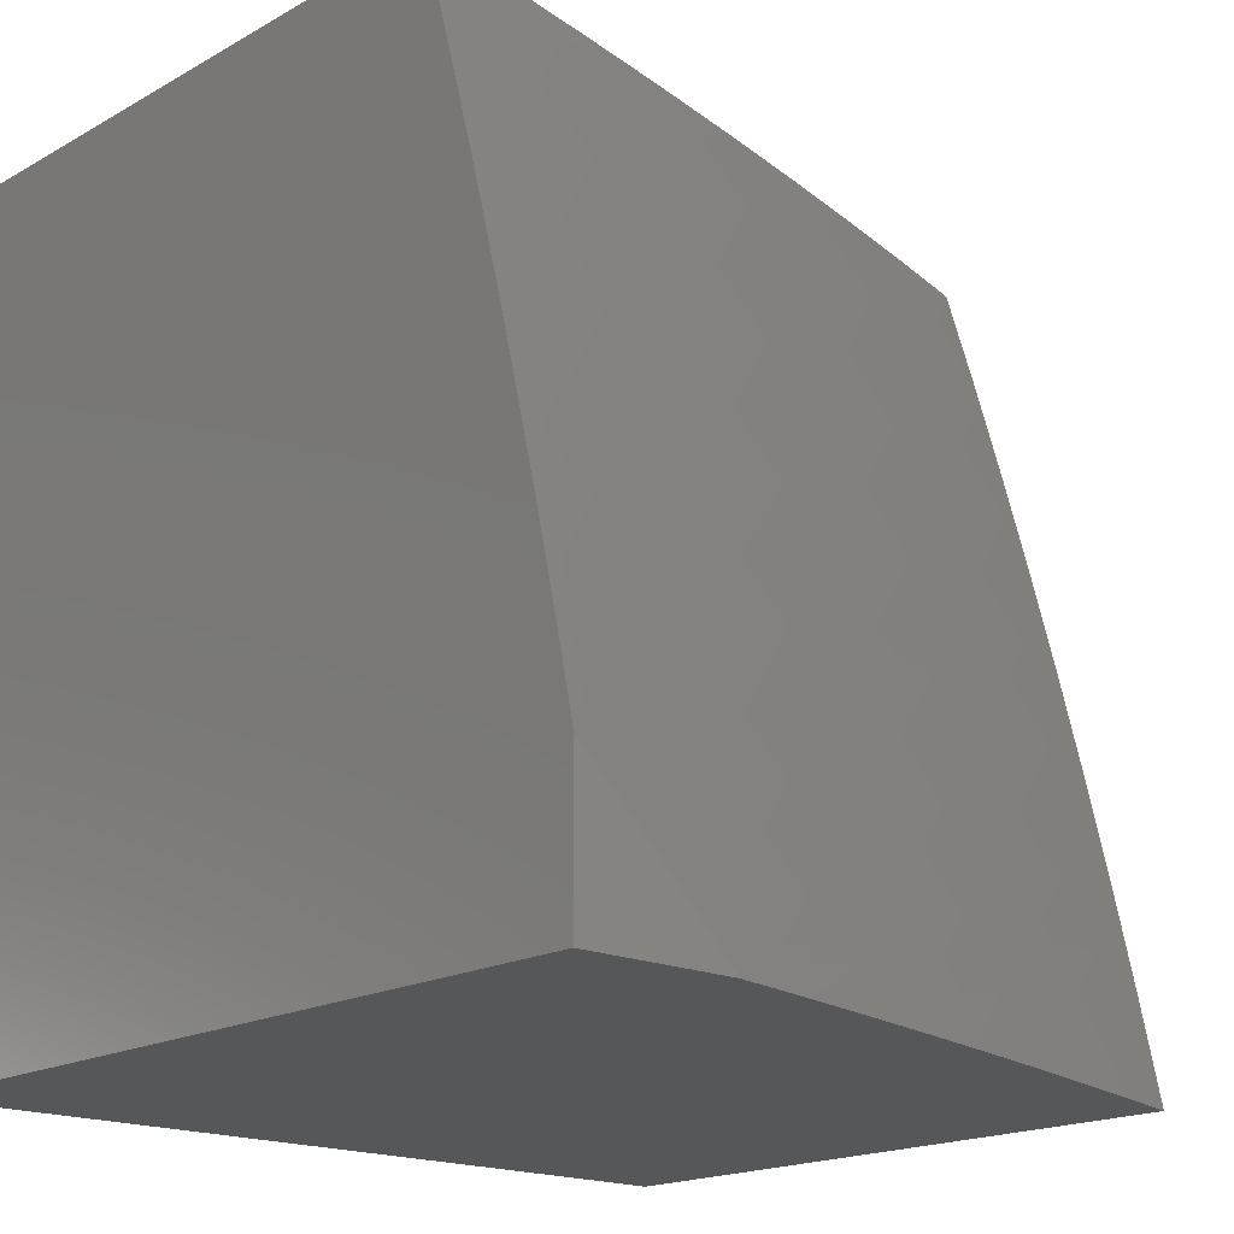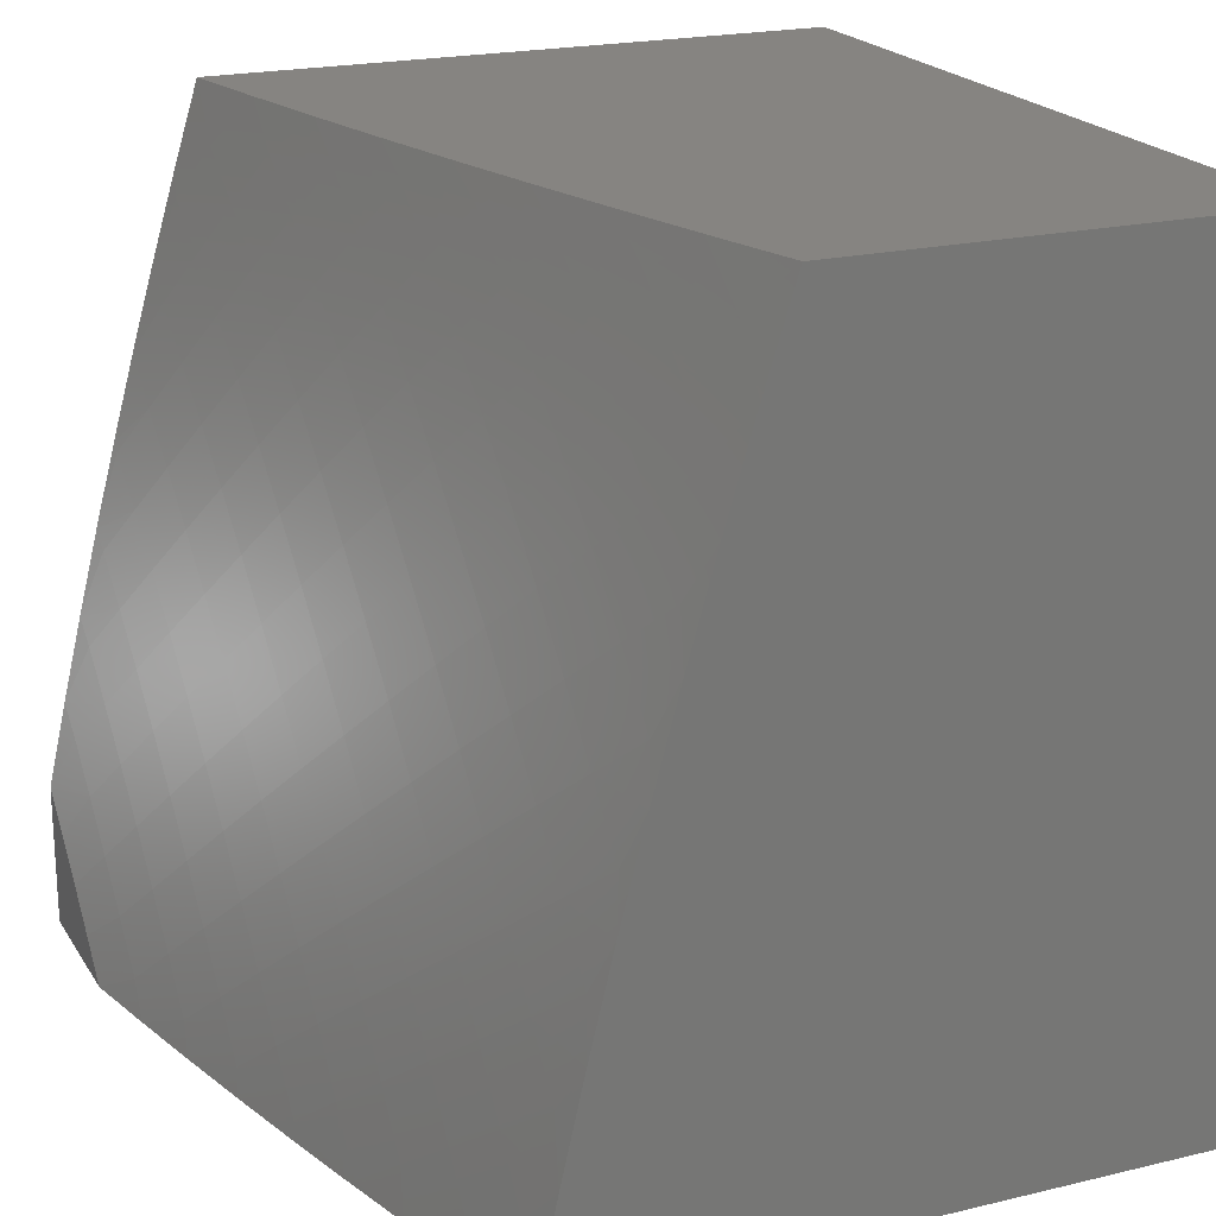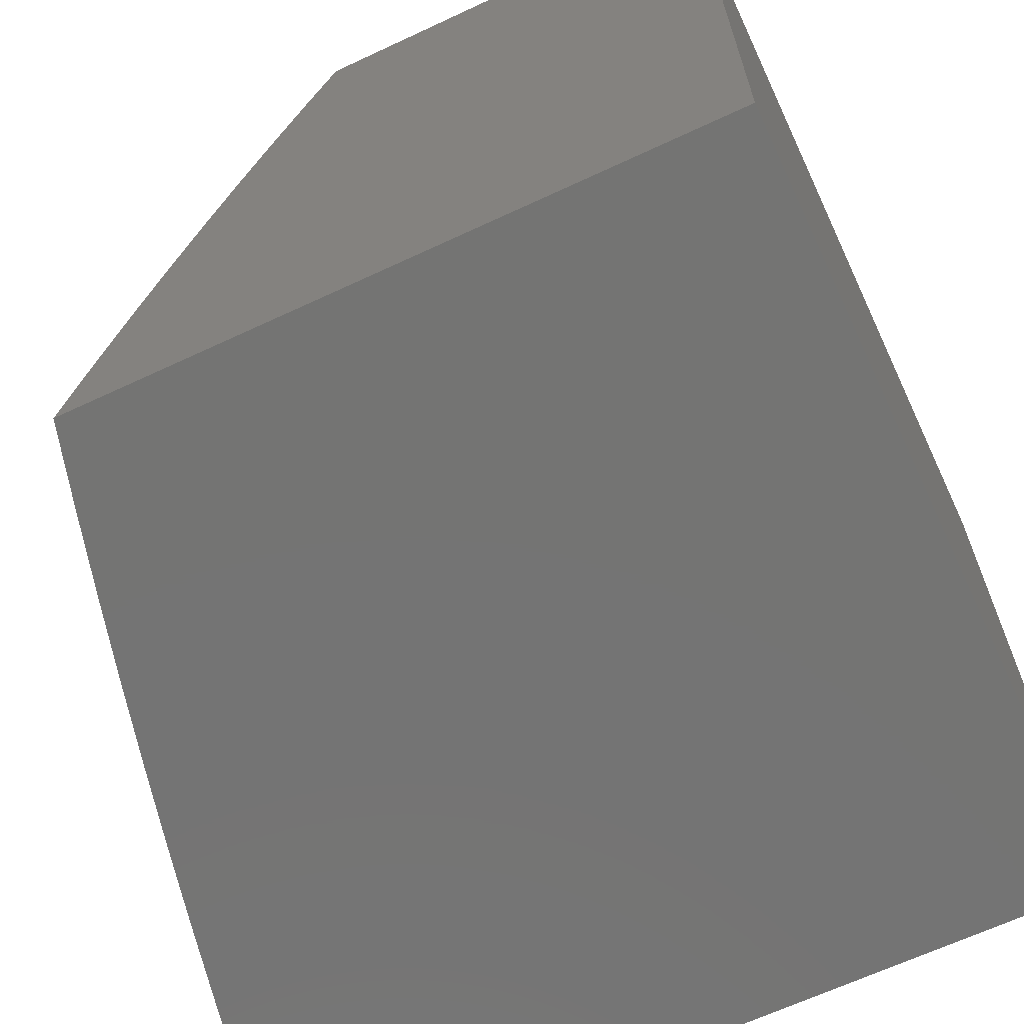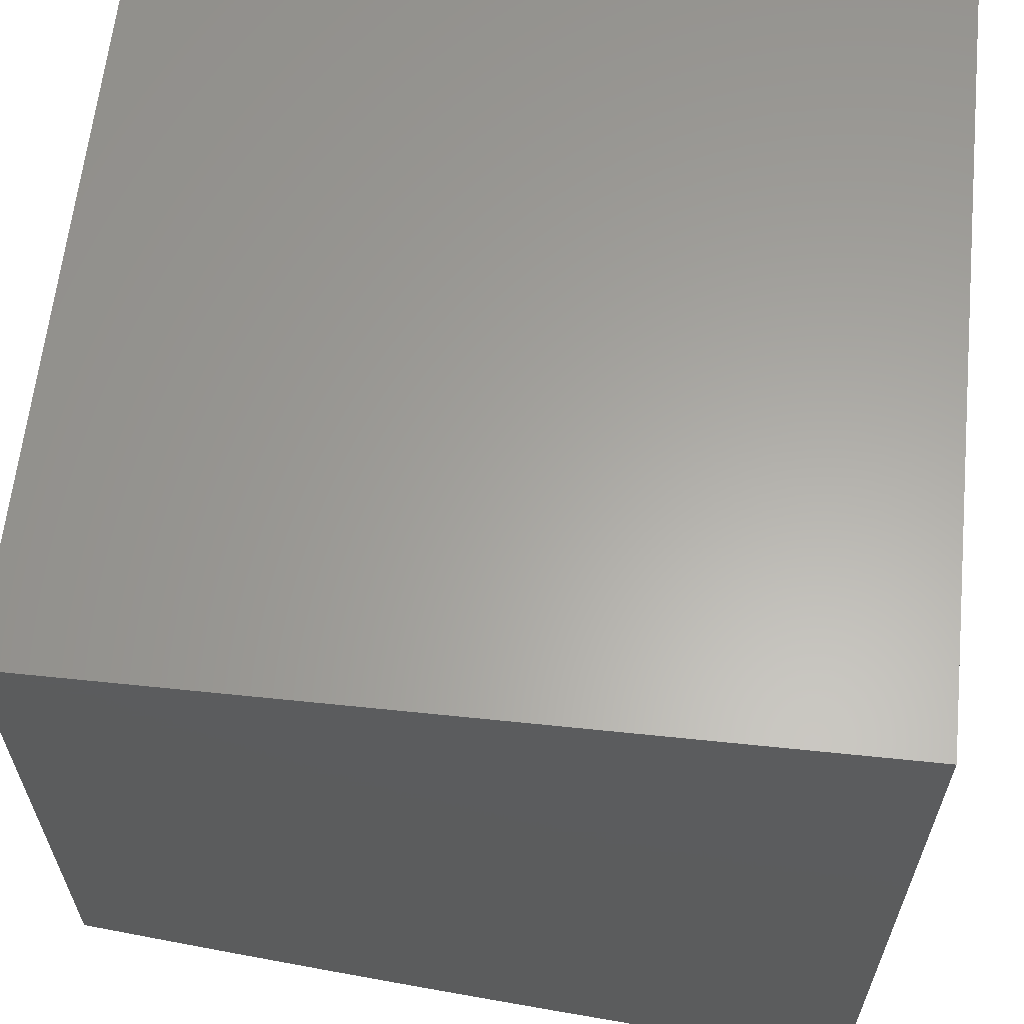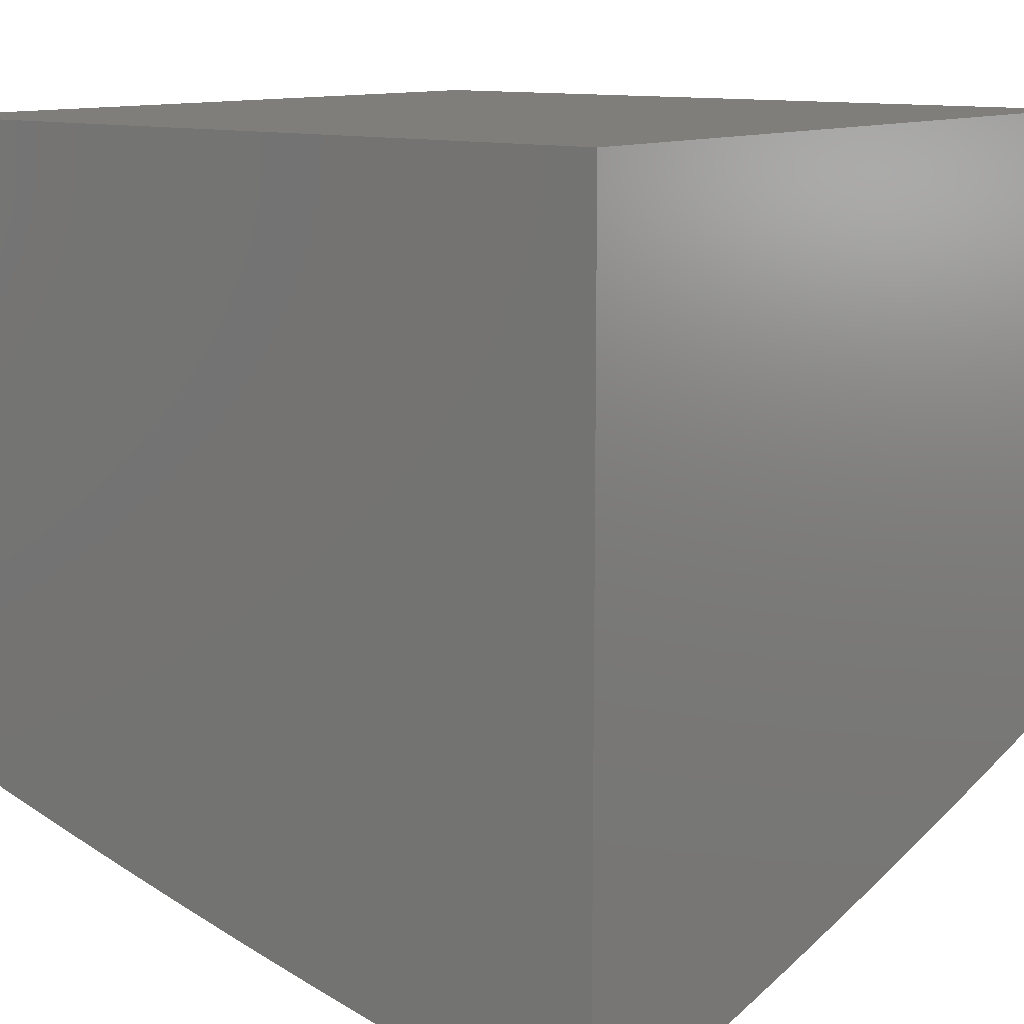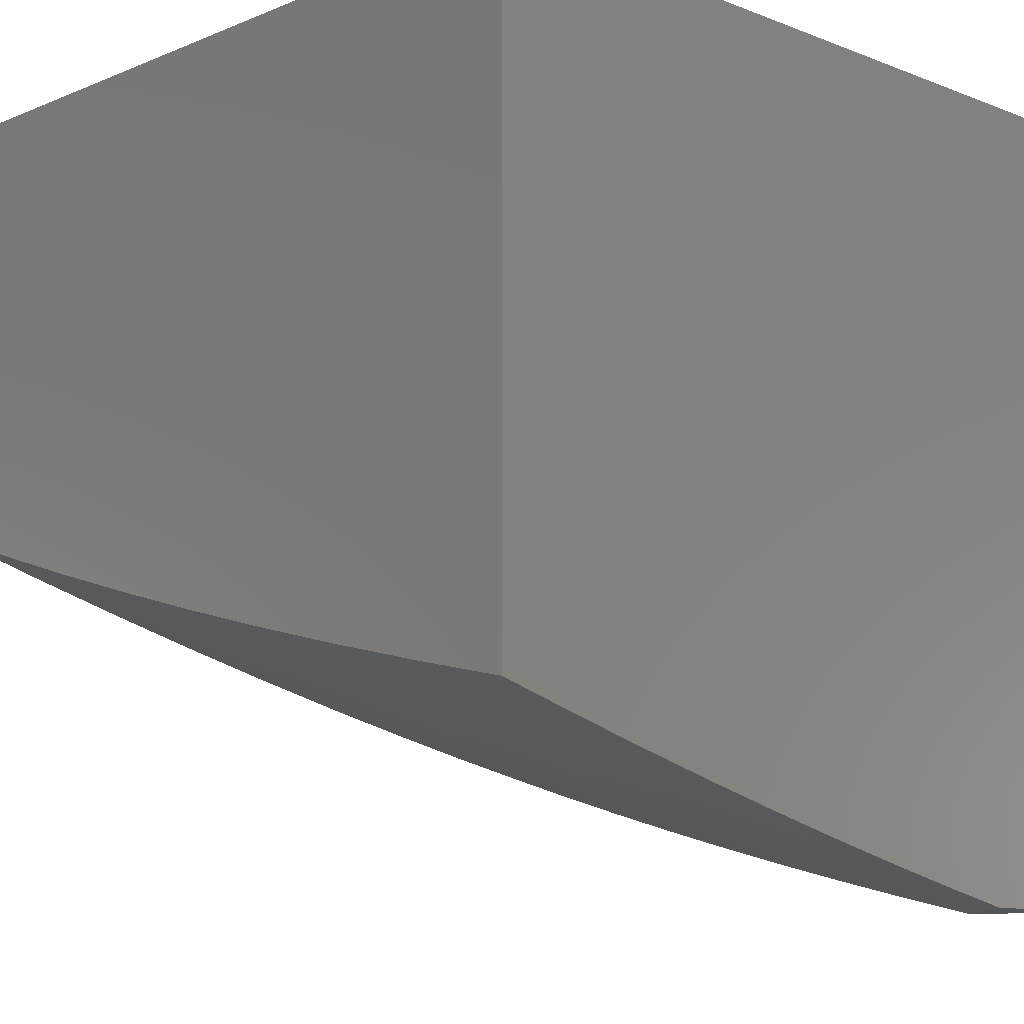
<metadata>
{"format":"stl","ext":"stl","renderer":"f3d","projection":"perspective","resolution":1024,"background":"white","views":[{"elev":-17.7,"azim":137.8,"up":"+Y"},{"elev":20.7,"azim":-113.4,"up":"+Y"},{"elev":-66.1,"azim":-64.9,"up":"+Y"},{"elev":62.2,"azim":6.0,"up":"+Z"},{"elev":11.3,"azim":38.3,"up":"+Z"},{"elev":-10.4,"azim":-44.2,"up":"+Z"}]}
</metadata>
<code>
# stl→obj: 177 verts, 350 faces
v -2.047 2.133 -11
v -2.096 2.199 -10.98
v -2 2.176 -11
v -2.039 2.249 -10.98
v -2 2.28 -10.98
v -2.093 2.308 -10.95
v -2.034 2.358 -10.95
v -2.148 2.368 -10.93
v -2.087 2.419 -10.93
v -2.202 2.428 -10.9
v -2.14 2.48 -10.9
v -2.256 2.487 -10.87
v -2.192 2.541 -10.87
v -2.31 2.547 -10.85
v -2.245 2.602 -10.85
v -2.364 2.606 -10.82
v -2.297 2.663 -10.82
v -2.418 2.666 -10.79
v -2.35 2.723 -10.79
v -2.472 2.725 -10.76
v -2.402 2.784 -10.76
v -2.525 2.785 -10.73
v -2.454 2.845 -10.73
v -2.579 2.844 -10.7
v -2.507 2.905 -10.7
v -2.633 2.903 -10.67
v -2.559 2.966 -10.67
v -2.628 3 -10.64
v -2.503 3 -10.67
v -2.151 2.147 -10.98
v -2.094 2.09 -11
v -2.139 2.045 -11
v -2.204 2.095 -10.98
v -2.184 2 -11
v -2.257 2.041 -10.98
v -2.287 2 -10.98
v -2.317 2.095 -10.95
v -2.369 2.038 -10.95
v -2.43 2.091 -10.93
v -2.389 2 -10.95
v -2.482 2.031 -10.93
v -2.492 2 -10.93
v -2.545 2.083 -10.9
v -2.594 2 -10.9
v -2.597 2.021 -10.9
v -2.696 2 -10.88
v -2.66 2.07 -10.87
v -2.712 2.006 -10.87
v -2.777 2.054 -10.85
v -2.798 2 -10.85
v -2.842 2.102 -10.82
v -2.894 2.033 -10.82
v -2.96 2.079 -10.79
v -3 2 -10.79
v -3 2.126 -10.77
v -2.899 2 -10.82
v -3 2.252 -10.74
v -2.971 2.197 -10.76
v -2.906 2.15 -10.79
v -3 2.378 -10.71
v -2.978 2.318 -10.73
v -2.915 2.268 -10.76
v -2.851 2.219 -10.79
v -2.788 2.169 -10.82
v -2.724 2.12 -10.85
v -3 2.503 -10.68
v -2.981 2.44 -10.7
v -2.919 2.389 -10.73
v -2.857 2.338 -10.76
v -2.794 2.287 -10.79
v -2.732 2.236 -10.82
v -2.67 2.185 -10.85
v -2.607 2.134 -10.87
v -3 2.628 -10.64
v -2.979 2.563 -10.67
v -2.919 2.511 -10.7
v -2.858 2.459 -10.73
v -2.797 2.406 -10.76
v -2.736 2.354 -10.79
v -2.675 2.301 -10.82
v -2.614 2.249 -10.85
v -2.552 2.196 -10.87
v -2.491 2.143 -10.9
v -3 2.753 -10.61
v -2.973 2.688 -10.63
v -2.914 2.635 -10.67
v -2.854 2.581 -10.7
v -2.795 2.527 -10.73
v -2.735 2.473 -10.76
v -2.675 2.419 -10.79
v -2.616 2.365 -10.82
v -2.556 2.311 -10.85
v -2.496 2.257 -10.87
v -2.436 2.203 -10.9
v -2.376 2.149 -10.93
v -3 2.877 -10.57
v -2.962 2.814 -10.6
v -2.904 2.759 -10.63
v -2.846 2.704 -10.67
v -2.788 2.649 -10.7
v -2.73 2.594 -10.73
v -2.672 2.539 -10.76
v -2.613 2.483 -10.79
v -2.555 2.428 -10.82
v -2.497 2.372 -10.85
v -2.438 2.317 -10.87
v -2.38 2.261 -10.9
v -2.321 2.206 -10.93
v -2.263 2.15 -10.95
v -3 3 -10.53
v -2.946 2.941 -10.57
v -2.89 2.885 -10.6
v -2.833 2.829 -10.63
v -2.777 2.772 -10.67
v -2.72 2.716 -10.7
v -2.663 2.659 -10.73
v -2.607 2.602 -10.76
v -2.55 2.545 -10.79
v -2.493 2.489 -10.82
v -2.436 2.432 -10.85
v -2.379 2.375 -10.87
v -2.322 2.318 -10.9
v -2.265 2.261 -10.93
v -2.208 2.204 -10.95
v -2.876 3 -10.57
v -2.816 2.954 -10.6
v -2.752 3 -10.6
v -2.761 2.896 -10.63
v -2.687 2.962 -10.63
v -2.378 3 -10.7
v -2.432 2.965 -10.7
v -2.252 3 -10.73
v -2.308 2.96 -10.73
v -2.382 2.903 -10.73
v -2.126 3 -10.76
v -2.185 2.95 -10.76
v -2.258 2.897 -10.76
v -2.064 2.936 -10.79
v -2 3 -10.78
v -2 2.898 -10.81
v -2.018 2.871 -10.82
v -2 2.796 -10.84
v -2.09 2.821 -10.82
v -2.042 2.757 -10.85
v -2.16 2.77 -10.82
v -2.111 2.707 -10.85
v -2.229 2.717 -10.82
v -2.178 2.655 -10.85
v -2 2.693 -10.87
v -2.061 2.644 -10.87
v -2 2.59 -10.9
v -2.012 2.58 -10.9
v -2 2.487 -10.93
v -2.076 2.531 -10.9
v -2.025 2.469 -10.93
v -2 2.384 -10.95
v -2.151 2.257 -10.95
v -2.207 2.315 -10.93
v -2.262 2.374 -10.9
v -2.318 2.432 -10.87
v -2.373 2.49 -10.85
v -2.429 2.548 -10.82
v -2.484 2.607 -10.79
v -2.54 2.665 -10.76
v -2.595 2.723 -10.73
v -2.65 2.781 -10.7
v -2.706 2.839 -10.67
v -2.331 2.841 -10.76
v -2.28 2.779 -10.79
v -2.127 2.593 -10.87
v -2.209 2.833 -10.79
v -2.137 2.886 -10.79
v -3 3 -10
v -3 2 -10
v -2 2 -10
v -2 2 -11
v -2 3 -10
f 1 2 3
f 3 2 4
f 3 4 5
f 5 4 6
f 5 6 7
f 7 6 8
f 7 8 9
f 9 8 10
f 9 10 11
f 11 10 12
f 11 12 13
f 13 12 14
f 13 14 15
f 15 14 16
f 15 16 17
f 17 16 18
f 17 18 19
f 19 18 20
f 19 20 21
f 21 20 22
f 21 22 23
f 23 22 24
f 23 24 25
f 25 24 26
f 25 26 27
f 27 26 28
f 27 28 29
f 2 1 30
f 30 1 31
f 30 31 32
f 30 32 33
f 33 32 34
f 33 34 35
f 35 34 36
f 35 36 37
f 37 36 38
f 37 38 39
f 39 38 40
f 39 40 41
f 41 40 42
f 41 42 43
f 43 42 44
f 43 44 45
f 45 44 46
f 45 46 47
f 47 46 48
f 47 48 49
f 49 48 50
f 49 50 51
f 51 50 52
f 51 52 53
f 53 52 54
f 53 54 55
f 36 40 38
f 46 50 48
f 50 56 52
f 52 56 54
f 57 58 55
f 55 58 59
f 55 59 53
f 53 59 51
f 60 61 57
f 57 61 62
f 57 62 58
f 58 62 63
f 58 63 59
f 59 63 64
f 59 64 51
f 51 64 65
f 51 65 49
f 49 65 47
f 66 67 60
f 60 67 68
f 60 68 61
f 61 68 69
f 61 69 62
f 62 69 70
f 62 70 63
f 63 70 71
f 63 71 64
f 64 71 72
f 64 72 65
f 65 72 73
f 65 73 47
f 47 73 43
f 47 43 45
f 74 75 66
f 66 75 76
f 66 76 67
f 67 76 77
f 67 77 68
f 68 77 78
f 68 78 69
f 69 78 79
f 69 79 70
f 70 79 80
f 70 80 71
f 71 80 81
f 71 81 72
f 72 81 82
f 72 82 73
f 73 82 83
f 73 83 43
f 43 83 39
f 43 39 41
f 84 85 74
f 74 85 86
f 74 86 75
f 75 86 87
f 75 87 76
f 76 87 88
f 76 88 77
f 77 88 89
f 77 89 78
f 78 89 90
f 78 90 79
f 79 90 91
f 79 91 80
f 80 91 92
f 80 92 81
f 81 92 93
f 81 93 82
f 82 93 94
f 82 94 83
f 83 94 95
f 83 95 39
f 39 95 37
f 96 97 84
f 84 97 98
f 84 98 85
f 85 98 99
f 85 99 86
f 86 99 100
f 86 100 87
f 87 100 101
f 87 101 88
f 88 101 102
f 88 102 89
f 89 102 103
f 89 103 90
f 90 103 104
f 90 104 91
f 91 104 105
f 91 105 92
f 92 105 106
f 92 106 93
f 93 106 107
f 93 107 94
f 94 107 108
f 94 108 95
f 95 108 109
f 95 109 37
f 37 109 33
f 37 33 35
f 110 111 96
f 96 111 112
f 96 112 97
f 97 112 113
f 97 113 98
f 98 113 114
f 98 114 99
f 99 114 115
f 99 115 100
f 100 115 116
f 100 116 101
f 101 116 117
f 101 117 102
f 102 117 118
f 102 118 103
f 103 118 119
f 103 119 104
f 104 119 120
f 104 120 105
f 105 120 121
f 105 121 106
f 106 121 122
f 106 122 107
f 107 122 123
f 107 123 108
f 108 123 124
f 108 124 109
f 109 124 30
f 109 30 33
f 110 125 111
f 111 125 112
f 112 125 126
f 126 125 127
f 126 127 128
f 128 127 129
f 128 129 26
f 26 129 28
f 127 28 129
f 130 131 29
f 29 131 25
f 29 25 27
f 132 133 130
f 130 133 134
f 130 134 131
f 131 134 25
f 135 136 132
f 132 136 137
f 132 137 133
f 133 137 134
f 136 135 138
f 138 135 139
f 138 139 140
f 138 140 141
f 141 140 142
f 141 142 143
f 143 142 144
f 143 144 145
f 145 144 146
f 145 146 147
f 147 146 148
f 147 148 17
f 17 148 15
f 142 149 144
f 144 149 146
f 146 149 150
f 150 149 151
f 150 151 152
f 152 151 153
f 152 153 154
f 154 153 155
f 154 155 11
f 11 155 9
f 153 156 155
f 155 156 9
f 9 156 7
f 7 156 5
f 6 4 157
f 157 4 2
f 157 2 124
f 124 2 30
f 8 6 158
f 158 6 157
f 158 157 123
f 123 157 124
f 10 8 159
f 159 8 158
f 159 158 122
f 122 158 123
f 12 10 160
f 160 10 159
f 160 159 121
f 121 159 122
f 14 12 161
f 161 12 160
f 161 160 120
f 120 160 121
f 16 14 162
f 162 14 161
f 162 161 119
f 119 161 120
f 18 16 163
f 163 16 162
f 163 162 118
f 118 162 119
f 20 18 164
f 164 18 163
f 164 163 117
f 117 163 118
f 22 20 165
f 165 20 164
f 165 164 116
f 116 164 117
f 24 22 166
f 166 22 165
f 166 165 115
f 115 165 116
f 26 24 167
f 167 24 166
f 167 166 114
f 114 166 115
f 26 167 128
f 128 167 113
f 128 113 112
f 113 167 114
f 112 126 128
f 25 134 23
f 23 134 168
f 23 168 21
f 21 168 169
f 21 169 19
f 19 169 147
f 19 147 17
f 154 11 13
f 13 15 170
f 170 15 148
f 170 148 150
f 150 148 146
f 134 137 168
f 168 137 171
f 168 171 169
f 169 171 145
f 169 145 147
f 152 154 170
f 170 154 13
f 152 170 150
f 143 145 171
f 171 137 172
f 172 137 136
f 172 136 138
f 141 143 172
f 172 143 171
f 141 172 138
f 110 96 173
f 173 96 84
f 173 84 174
f 174 84 74
f 174 74 66
f 66 60 174
f 174 60 57
f 174 57 55
f 55 54 174
f 54 56 174
f 174 56 50
f 174 50 46
f 174 46 175
f 175 46 44
f 175 44 42
f 42 40 175
f 175 40 36
f 175 36 34
f 34 176 175
f 34 32 176
f 176 32 31
f 176 31 1
f 1 3 176
f 177 173 175
f 175 173 174
f 139 135 177
f 177 135 132
f 177 132 130
f 130 29 177
f 177 29 28
f 177 28 173
f 173 28 127
f 173 127 125
f 125 110 173
f 176 3 175
f 175 3 5
f 175 5 156
f 156 153 175
f 175 153 151
f 175 151 149
f 175 149 177
f 177 149 142
f 177 142 140
f 140 139 177

</code>
